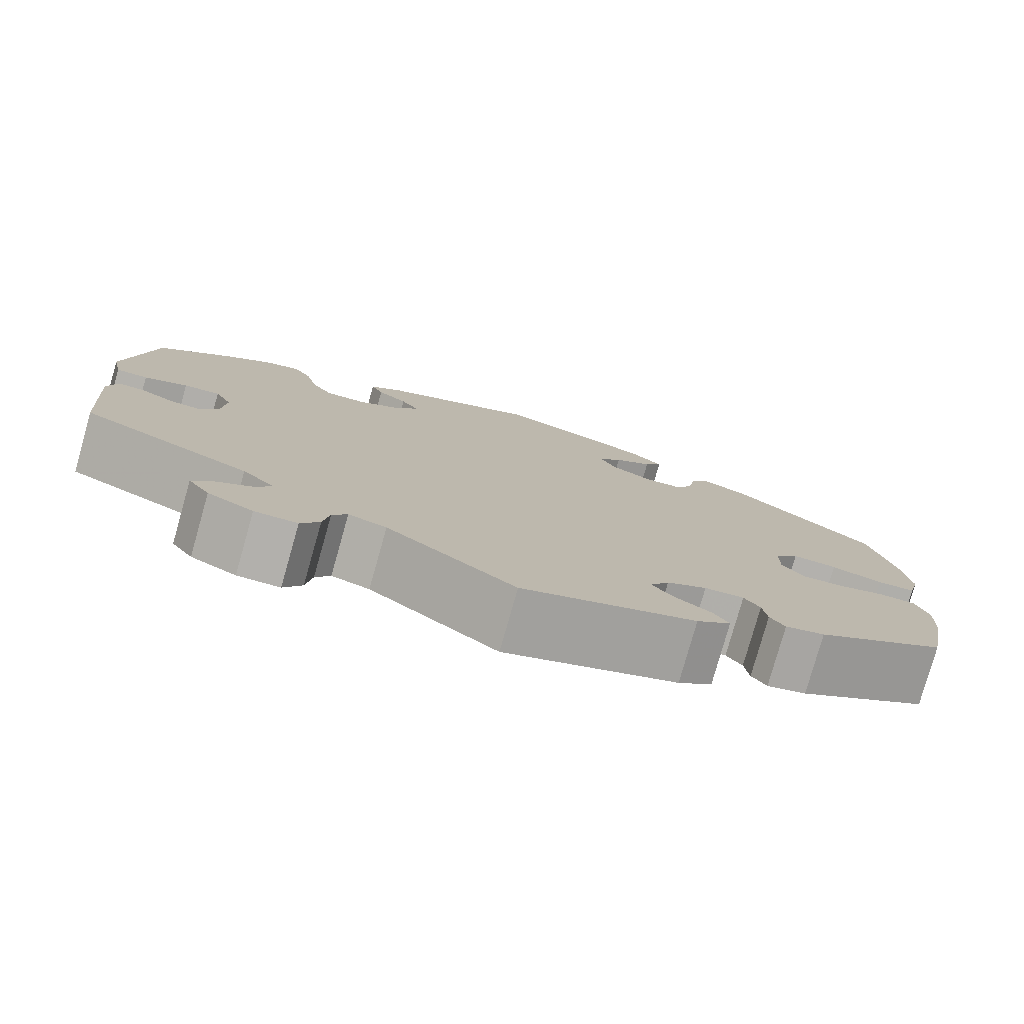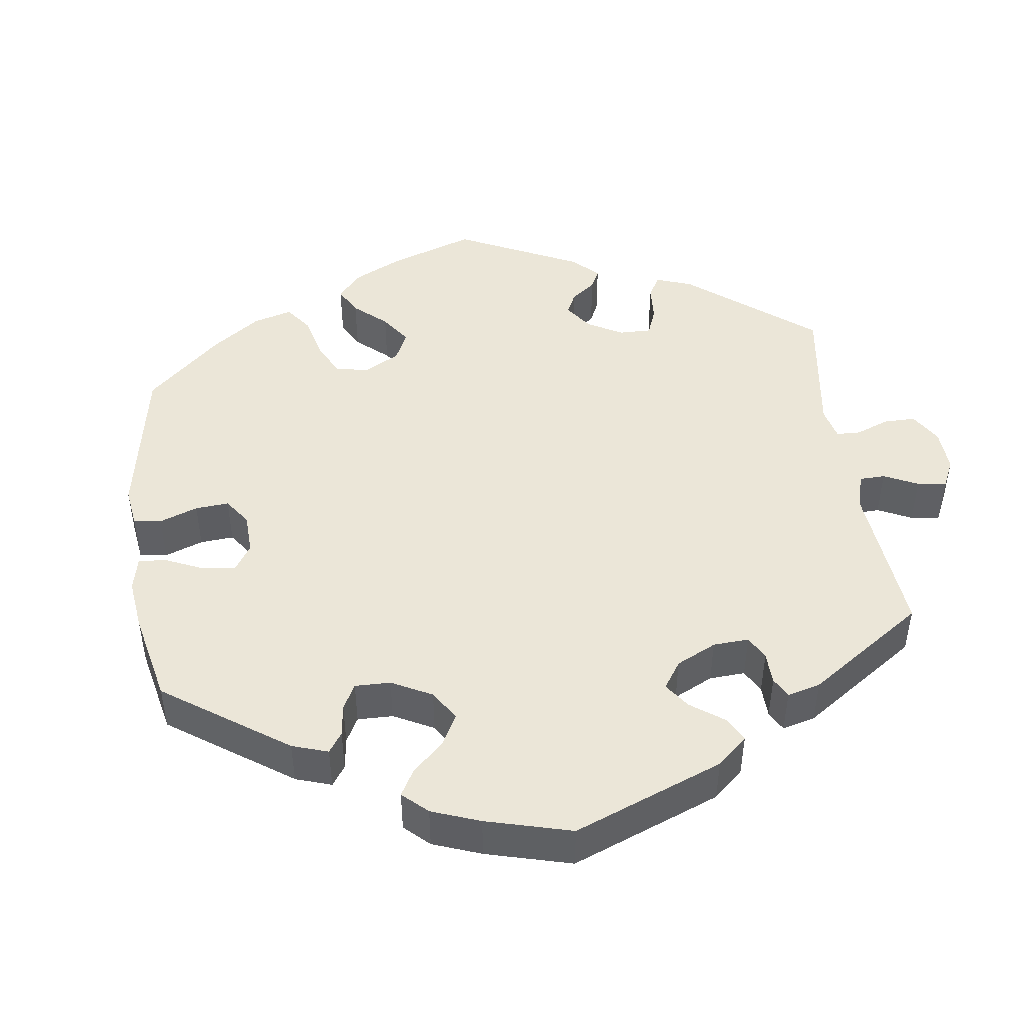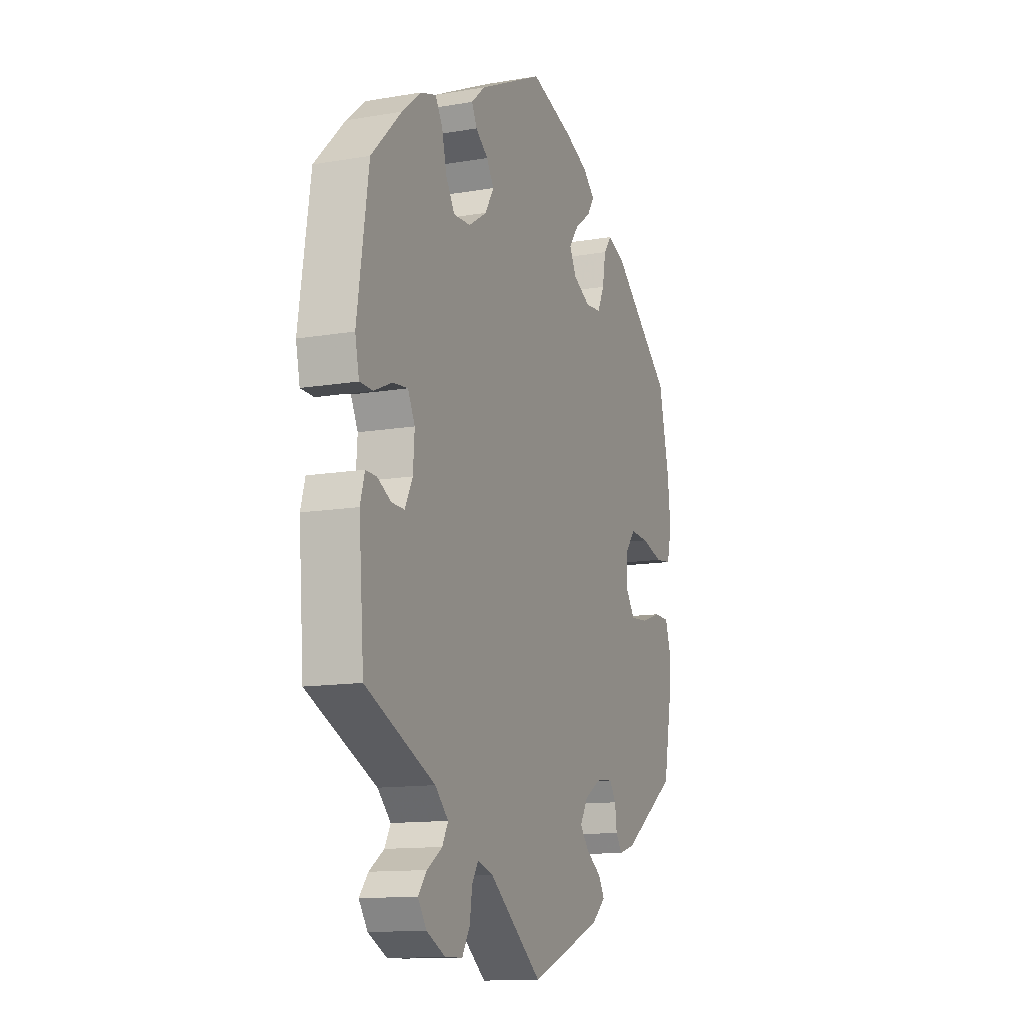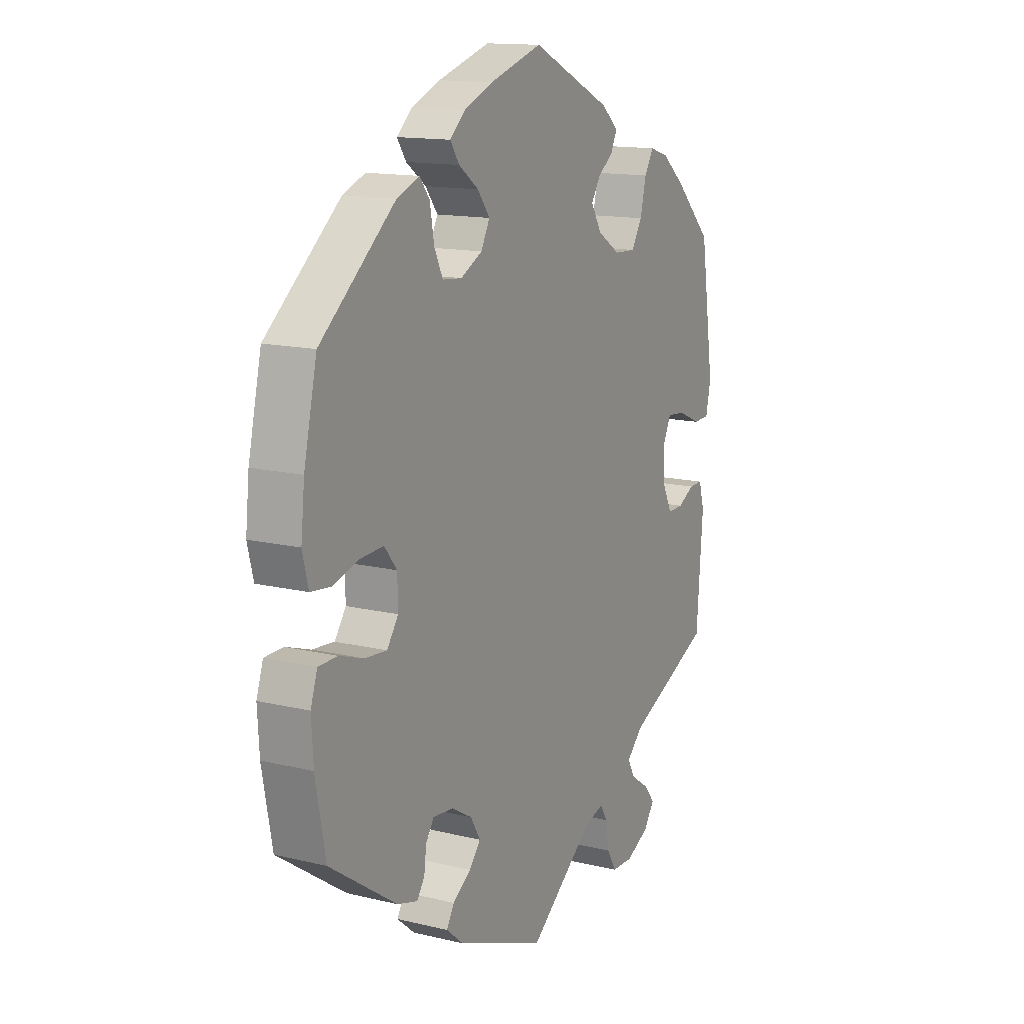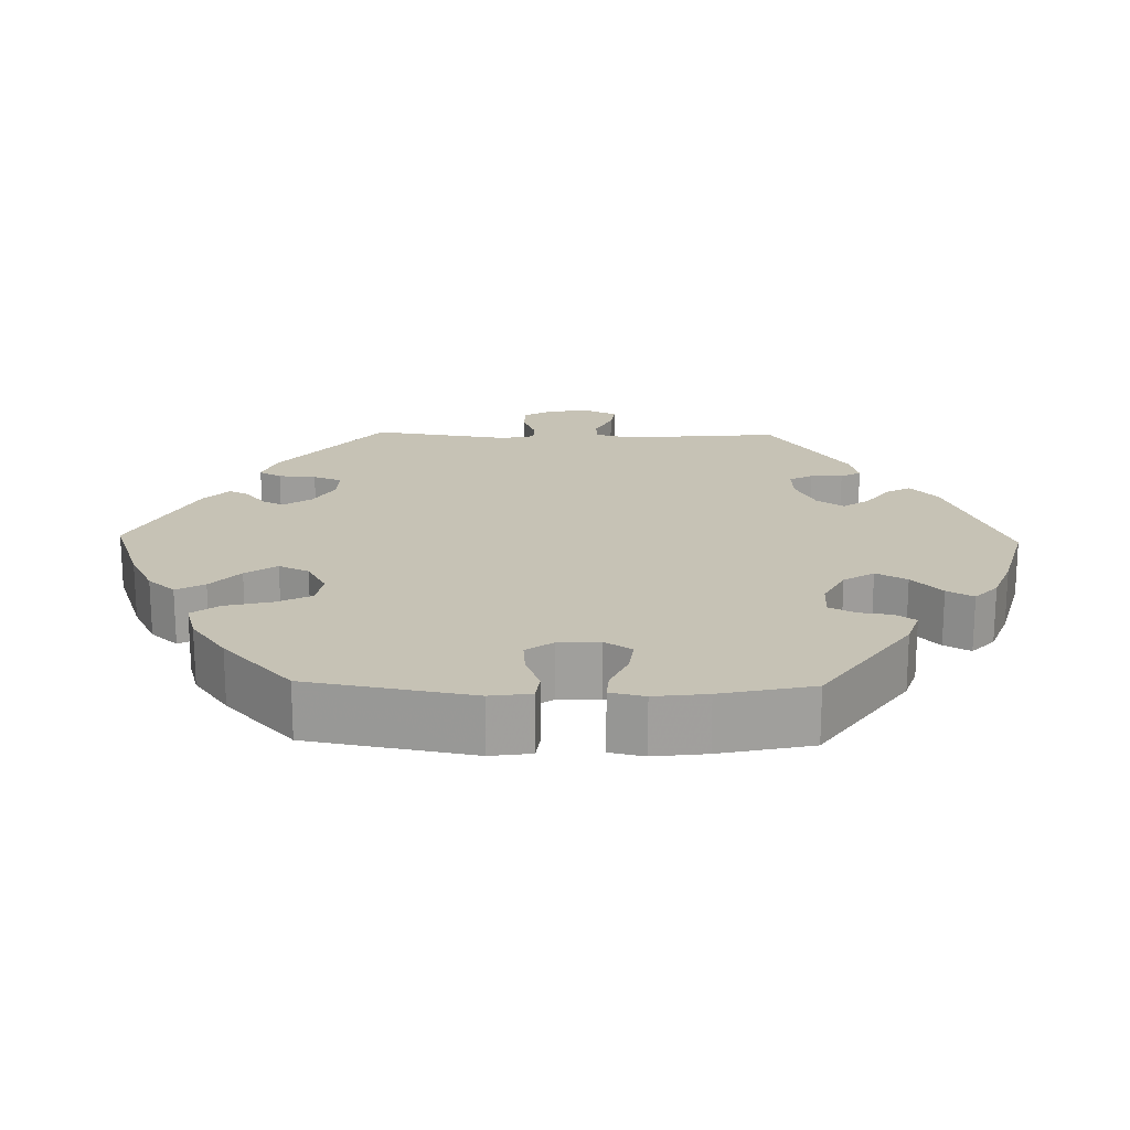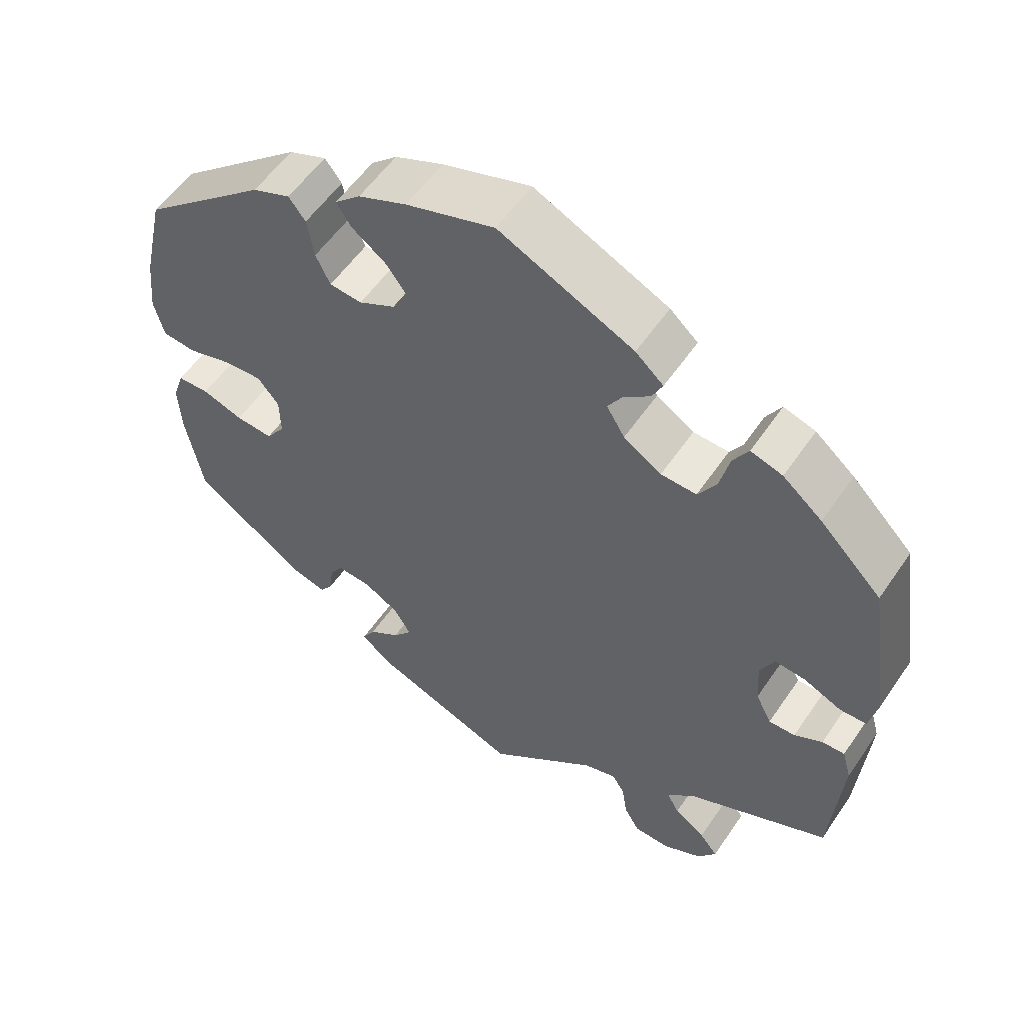
<metadata>
{"format":"obj","ext":"obj","renderer":"f3d","projection":"perspective","resolution":1024,"background":"white","views":[{"elev":-78.9,"azim":164.2,"up":"+Z"},{"elev":46.2,"azim":52.3,"up":"+Y"},{"elev":-12.6,"azim":111.8,"up":"+Z"},{"elev":14.0,"azim":-61.8,"up":"+Z"},{"elev":18.9,"azim":-28.6,"up":"+Y"},{"elev":55.9,"azim":33.8,"up":"+Z"}]}
</metadata>
<code>
v -0.334 0.07 0.429
v -0.284 0.07 0.449
v -0.262 0.07 0.42
v -0.253 0.07 0.367
v -0.234 0.07 0.327
v -0.191 0.07 0.323
v -0.143 0.07 0.348
v -0.124 0.07 0.385
v -0.151 0.07 0.421
v -0.195 0.07 0.453
v -0.215 0.07 0.483
v -0.181 0.07 0.514
v -0.117 0.07 0.541
v 0 0.07 0.578
v 0.178 0.07 0.494
v 0.215 0.07 0.461
v 0.201 0.07 0.432
v 0.167 0.07 0.406
v 0.147 0.07 0.374
v 0.171 0.07 0.334
v 0.221 0.07 0.302
v 0.268 0.07 0.3
v 0.292 0.07 0.339
v 0.305 0.07 0.394
v 0.325 0.07 0.428
v 0.367 0.07 0.415
v 0.419 0.07 0.372
v 0.501 0.07 0.29
v 0.532 0.07 0.082
v 0.521 0.07 0.03
v 0.485 0.07 0.029
v 0.436 0.07 0.051
v 0.395 0.07 0.055
v 0.376 0.07 0.016
v 0.38 0.07 -0.042
v 0.401 0.07 -0.084
v 0.436 0.07 -0.083
v 0.473 0.07 -0.063
v 0.503 0.07 -0.062
v 0.515 0.07 -0.105
v 0.501 0.07 -0.289
v 0.312 0.07 -0.376
v 0.276 0.07 -0.412
v 0.292 0.07 -0.442
v 0.333 0.07 -0.47
v 0.357 0.07 -0.5
v 0.333 0.07 -0.535
v 0.282 0.07 -0.561
v 0.234 0.07 -0.56
v 0.213 0.07 -0.524
v 0.206 0.07 -0.477
v 0.189 0.07 -0.45
v 0.146 0.07 -0.463
v 0.001 0.07 -0.578
v -0.196 0.07 -0.501
v -0.235 0.07 -0.468
v -0.218 0.07 -0.439
v -0.177 0.07 -0.411
v -0.152 0.07 -0.38
v -0.174 0.07 -0.343
v -0.22 0.07 -0.316
v -0.265 0.07 -0.312
v -0.283 0.07 -0.339
v -0.288 0.07 -0.379
v -0.305 0.07 -0.404
v -0.35 0.07 -0.391
v -0.5 0.07 -0.289
v -0.522 0.07 -0.171
v -0.526 0.07 -0.101
v -0.511 0.07 -0.056
v -0.469 0.07 -0.055
v -0.415 0.07 -0.073
v -0.366 0.07 -0.077
v -0.341 0.07 -0.041
v -0.342 0.07 0.011
v -0.37 0.07 0.046
v -0.421 0.07 0.043
v -0.48 0.07 0.026
v -0.524 0.07 0.031
v -0.537 0.07 0.083
v -0.529 0.07 0.16
v -0.5 0.07 0.289
v -0.334 0 0.429
v -0.284 0 0.449
v -0.262 0 0.42
v -0.253 0 0.367
v -0.234 0 0.327
v -0.191 0 0.323
v -0.143 0 0.348
v -0.124 0 0.385
v -0.151 0 0.421
v -0.195 0 0.453
v -0.215 0 0.483
v -0.181 0 0.514
v -0.117 0 0.541
v 0 0 0.578
v 0.178 0 0.494
v 0.215 0 0.461
v 0.201 0 0.432
v 0.167 0 0.406
v 0.147 0 0.374
v 0.171 0 0.334
v 0.221 0 0.302
v 0.268 0 0.3
v 0.292 0 0.339
v 0.305 0 0.394
v 0.325 0 0.428
v 0.367 0 0.415
v 0.419 0 0.372
v 0.501 0 0.29
v 0.532 0 0.082
v 0.521 0 0.03
v 0.485 0 0.029
v 0.436 0 0.051
v 0.395 0 0.055
v 0.376 0 0.016
v 0.38 0 -0.042
v 0.401 0 -0.084
v 0.436 0 -0.083
v 0.473 0 -0.063
v 0.503 0 -0.062
v 0.515 0 -0.105
v 0.501 0 -0.289
v 0.312 0 -0.376
v 0.276 0 -0.412
v 0.292 0 -0.442
v 0.333 0 -0.47
v 0.357 0 -0.5
v 0.333 0 -0.535
v 0.282 0 -0.561
v 0.234 0 -0.56
v 0.213 0 -0.524
v 0.206 0 -0.477
v 0.189 0 -0.45
v 0.146 0 -0.463
v 0.001 0 -0.578
v -0.196 0 -0.501
v -0.235 0 -0.468
v -0.218 0 -0.439
v -0.177 0 -0.411
v -0.152 0 -0.38
v -0.174 0 -0.343
v -0.22 0 -0.316
v -0.265 0 -0.312
v -0.283 0 -0.339
v -0.288 0 -0.379
v -0.305 0 -0.404
v -0.35 0 -0.391
v -0.5 0 -0.289
v -0.522 0 -0.171
v -0.526 0 -0.101
v -0.511 0 -0.056
v -0.469 0 -0.055
v -0.415 0 -0.073
v -0.366 0 -0.077
v -0.341 0 -0.041
v -0.342 0 0.011
v -0.37 0 0.046
v -0.421 0 0.043
v -0.48 0 0.026
v -0.524 0 0.031
v -0.537 0 0.083
v -0.529 0 0.16
v -0.5 0 0.289
f 77 78 79 80
f 76 77 80 81
f 69 70 71 72
f 69 72 73
f 68 69 73
f 67 68 73
f 66 67 73 74
f 63 64 65 66
f 62 63 66 74
f 55 56 57 58
f 53 54 55 58
f 52 53 58 59
f 48 49 50 51
f 48 51 52
f 47 48 52
f 44 45 46 47
f 43 44 47 52
f 42 43 52 59
f 37 38 39 40
f 36 37 40 41
f 35 36 41 42
f 29 30 31 32
f 29 32 33
f 28 29 33
f 27 28 33 34
f 23 24 25 26
f 22 23 26 27
f 15 16 17 18
f 15 18 19
f 14 15 19
f 13 14 19 20
f 9 10 11 12
f 8 9 12 13
f 1 2 3 4
f 1 4 5
f 76 81 82 1
f 61 62 74 75
f 60 61 75
f 42 59 60 75
f 34 35 42 75
f 22 27 34
f 21 22 34 75
f 20 21 75 76
f 8 13 20
f 7 8 20
f 6 7 20 76
f 76 1 5
f 5 6 76
f 162 161 160 159
f 163 162 159 158
f 154 153 152 151
f 155 154 151
f 155 151 150
f 155 150 149
f 156 155 149 148
f 148 147 146 145
f 156 148 145 144
f 140 139 138 137
f 140 137 136 135
f 141 140 135 134
f 133 132 131 130
f 134 133 130
f 134 130 129
f 129 128 127 126
f 134 129 126 125
f 141 134 125 124
f 122 121 120 119
f 123 122 119 118
f 124 123 118 117
f 114 113 112 111
f 115 114 111
f 115 111 110
f 116 115 110 109
f 108 107 106 105
f 109 108 105 104
f 100 99 98 97
f 101 100 97
f 101 97 96
f 102 101 96 95
f 94 93 92 91
f 95 94 91 90
f 86 85 84 83
f 87 86 83
f 83 164 163 158
f 157 156 144 143
f 157 143 142
f 157 142 141 124
f 157 124 117 116
f 116 109 104
f 157 116 104 103
f 158 157 103 102
f 102 95 90
f 102 90 89
f 158 102 89 88
f 87 83 158
f 158 88 87
f 1 83 84 2
f 2 84 85 3
f 3 85 86 4
f 4 86 87 5
f 5 87 88 6
f 6 88 89 7
f 7 89 90 8
f 8 90 91 9
f 9 91 92 10
f 10 92 93 11
f 11 93 94 12
f 12 94 95 13
f 13 95 96 14
f 14 96 97 15
f 15 97 98 16
f 16 98 99 17
f 17 99 100 18
f 18 100 101 19
f 19 101 102 20
f 20 102 103 21
f 21 103 104 22
f 22 104 105 23
f 23 105 106 24
f 24 106 107 25
f 25 107 108 26
f 26 108 109 27
f 27 109 110 28
f 28 110 111 29
f 29 111 112 30
f 30 112 113 31
f 31 113 114 32
f 32 114 115 33
f 33 115 116 34
f 34 116 117 35
f 35 117 118 36
f 36 118 119 37
f 37 119 120 38
f 38 120 121 39
f 39 121 122 40
f 40 122 123 41
f 41 123 124 42
f 42 124 125 43
f 43 125 126 44
f 44 126 127 45
f 45 127 128 46
f 46 128 129 47
f 47 129 130 48
f 48 130 131 49
f 49 131 132 50
f 50 132 133 51
f 51 133 134 52
f 52 134 135 53
f 53 135 136 54
f 54 136 137 55
f 55 137 138 56
f 56 138 139 57
f 57 139 140 58
f 58 140 141 59
f 59 141 142 60
f 60 142 143 61
f 61 143 144 62
f 62 144 145 63
f 63 145 146 64
f 64 146 147 65
f 65 147 148 66
f 66 148 149 67
f 67 149 150 68
f 68 150 151 69
f 69 151 152 70
f 70 152 153 71
f 71 153 154 72
f 72 154 155 73
f 73 155 156 74
f 74 156 157 75
f 75 157 158 76
f 76 158 159 77
f 77 159 160 78
f 78 160 161 79
f 79 161 162 80
f 80 162 163 81
f 81 163 164 82
f 82 164 83 1

</code>
